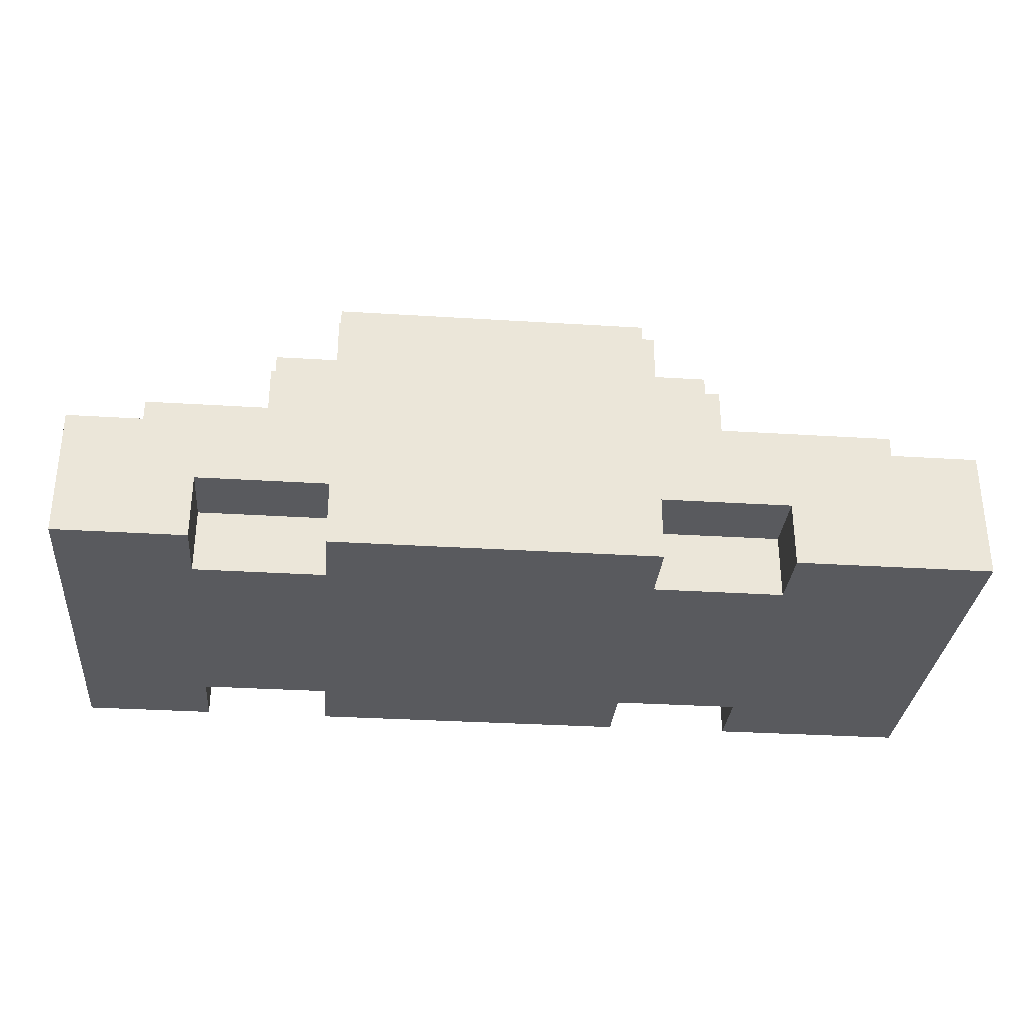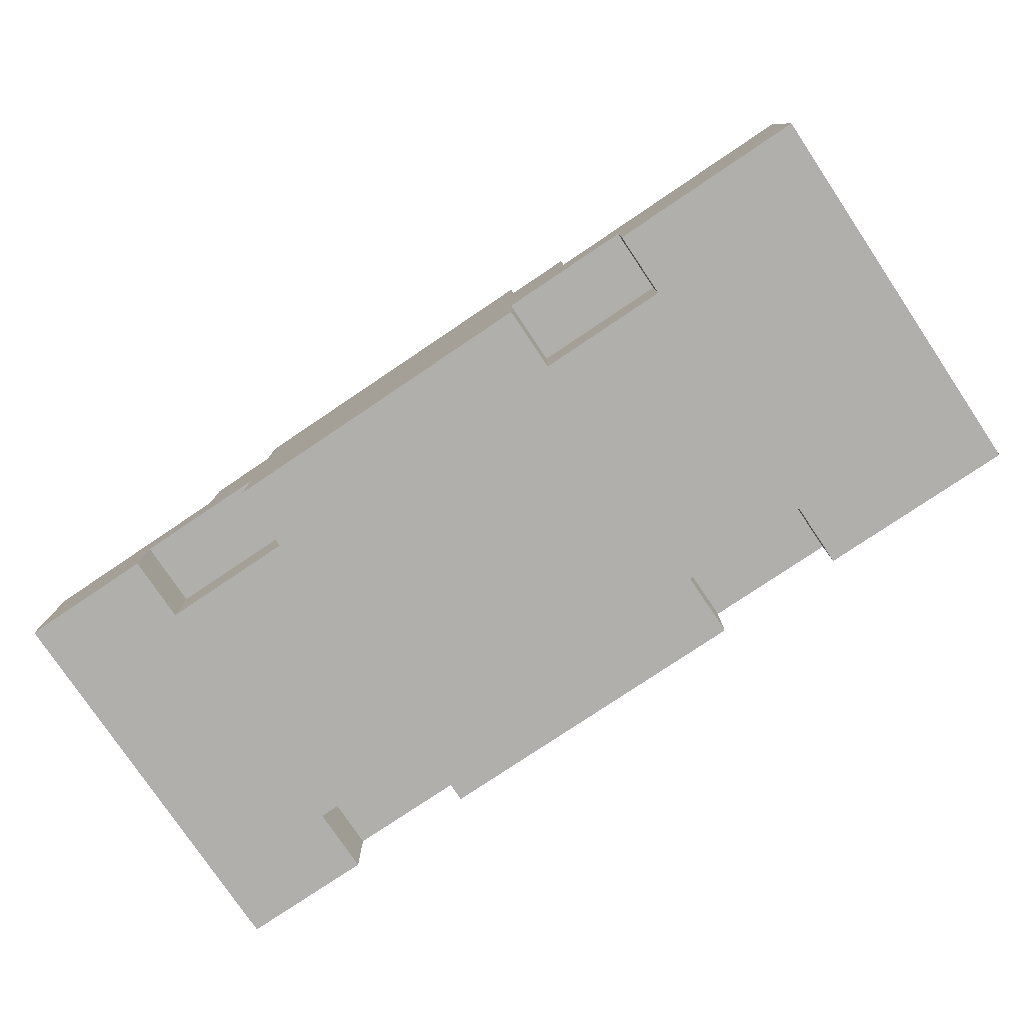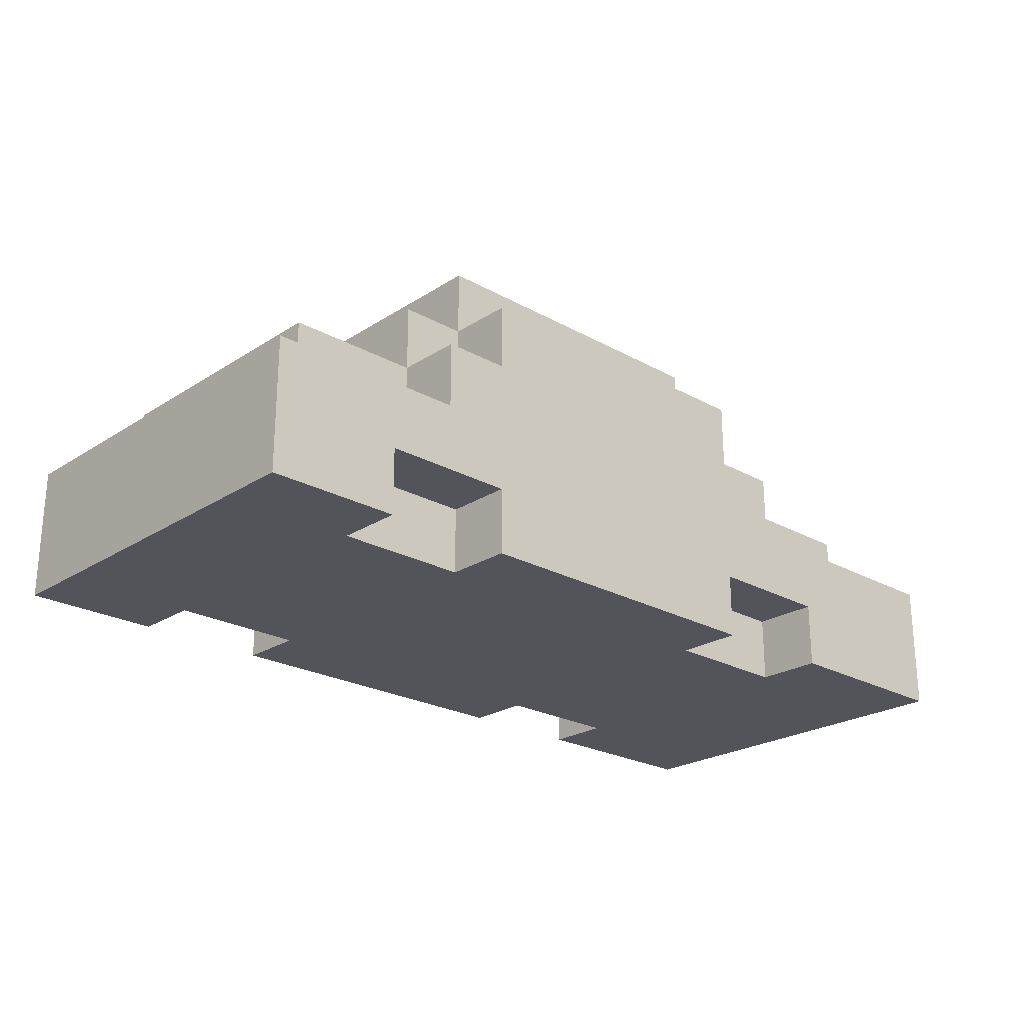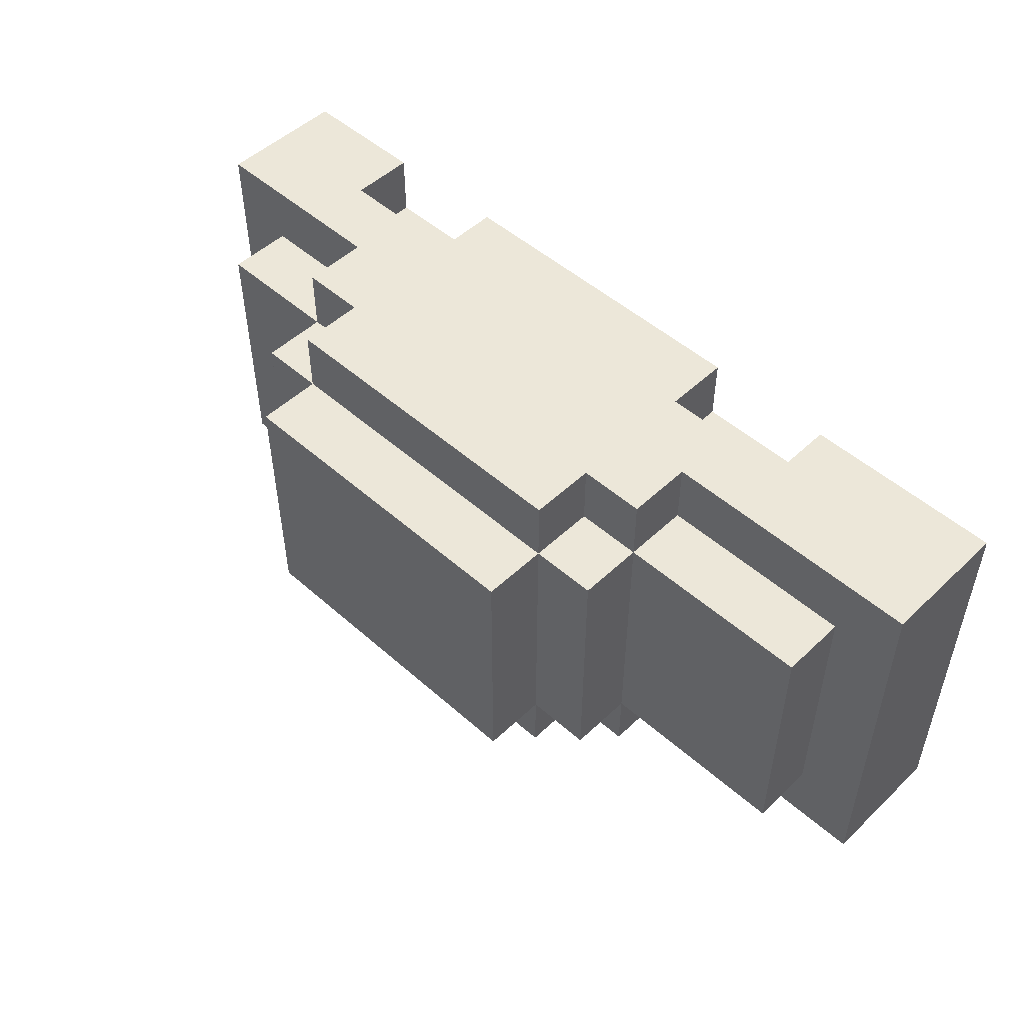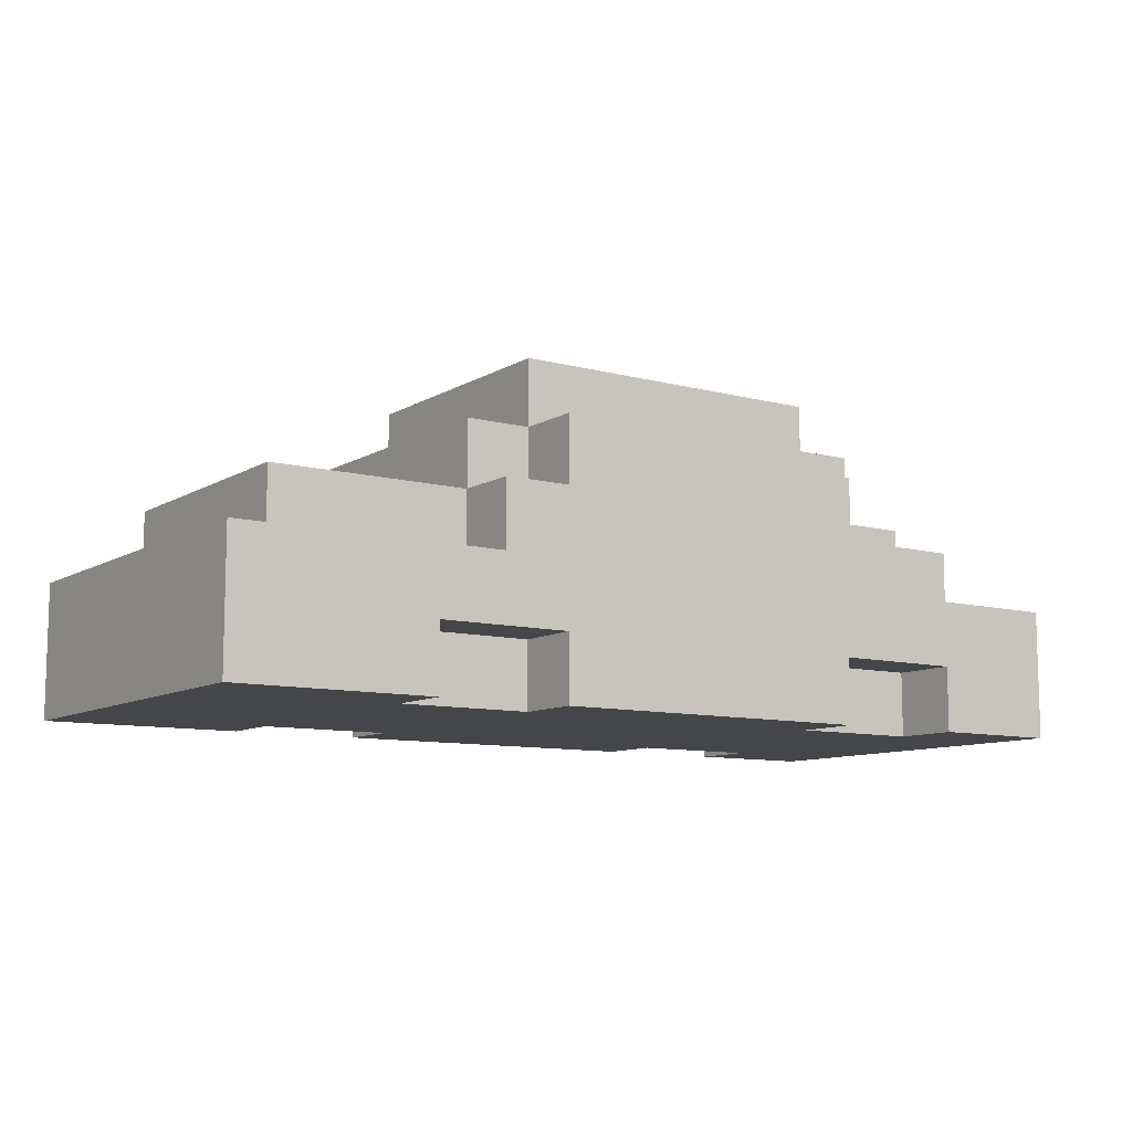
<metadata>
{"format":"obj","ext":"obj","renderer":"f3d","projection":"perspective","resolution":1024,"background":"white","views":[{"elev":-31.5,"azim":174.9,"up":"+Y"},{"elev":-78.3,"azim":-146.1,"up":"+Y"},{"elev":-23.7,"azim":137.0,"up":"+Y"},{"elev":50.2,"azim":-135.9,"up":"+Z"},{"elev":-9.7,"azim":-34.3,"up":"+Y"}]}
</metadata>
<code>
o
v 0.7 0.1 -0.3
v 0.7 0.1 0.3
v 0.7 0.2 -0.3
v 0.7 0.2 -0.1
v 0.7 0.2 0.1
v 0.7 0.2 0.3
v 0.7 0.3 -0.3
v 0.7 0.3 -0.1
v 0.7 0.3 0.1
v 0.7 0.3 0.3
v 0.6 0.3 -0.2
v 0.6 0.3 -0.1
v 0.6 0.3 0.1
v 0.6 0.3 0.2
v 0.6 0.4 -0.2
v 0.6 0.4 0.2
v 0.4 0.3 -0.3
v 0.4 0.3 -0.2
v 0.4 0.3 0.2
v 0.4 0.3 0.3
v 0.4 0.4 -0.3
v 0.4 0.4 -0.2
v 0.4 0.4 0.2
v 0.4 0.4 0.3
v 0.4 0.5 -0.2
v 0.4 0.5 0.2
v 0.3 0.1 -0.3
v 0.3 0.1 -0.2
v 0.3 0.1 0.2
v 0.3 0.1 0.3
v 0.3 0.2 -0.3
v 0.3 0.2 -0.2
v 0.3 0.2 0.2
v 0.3 0.2 0.3
v 0.3 0.4 -0.3
v 0.3 0.4 -0.2
v 0.3 0.4 0.2
v 0.3 0.4 0.3
v 0.3 0.5 -0.3
v 0.3 0.5 -0.2
v 0.3 0.5 0.2
v 0.3 0.5 0.3
v 0.3 0.6 -0.2
v 0.3 0.6 0.2
v -0.4 0.1 -0.3
v -0.4 0.1 -0.2
v -0.4 0.1 0.2
v -0.4 0.1 0.3
v -0.4 0.2 -0.3
v -0.4 0.2 -0.2
v -0.4 0.2 0.2
v -0.4 0.2 0.3
v 0.5 0.1 -0.3
v 0.5 0.1 -0.2
v 0.5 0.1 0.2
v 0.5 0.1 0.3
v 0.5 0.2 -0.3
v 0.5 0.2 -0.2
v 0.5 0.2 0.2
v 0.5 0.2 0.3
v -0.2 0.1 -0.3
v -0.2 0.1 -0.2
v -0.2 0.1 0.2
v -0.2 0.1 0.3
v -0.2 0.2 -0.3
v -0.2 0.2 -0.2
v -0.2 0.2 0.2
v -0.2 0.2 0.3
v -0.2 0.4 -0.3
v -0.2 0.4 -0.2
v -0.2 0.4 0.2
v -0.2 0.4 0.3
v -0.2 0.5 -0.3
v -0.2 0.5 -0.2
v -0.2 0.5 0.2
v -0.2 0.5 0.3
v -0.2 0.6 -0.2
v -0.2 0.6 0.2
v -0.3 0.3 -0.3
v -0.3 0.3 -0.2
v -0.3 0.3 0.2
v -0.3 0.3 0.3
v -0.3 0.4 -0.3
v -0.3 0.4 -0.2
v -0.3 0.4 0.2
v -0.3 0.4 0.3
v -0.3 0.5 -0.2
v -0.3 0.5 0.2
v -0.6 0.3 -0.2
v -0.6 0.3 -0.1
v -0.6 0.3 0.1
v -0.6 0.3 0.2
v -0.6 0.4 -0.2
v -0.6 0.4 0.2
v -0.7 0.1 -0.3
v -0.7 0.1 0.3
v -0.7 0.2 -0.3
v -0.7 0.2 -0.1
v -0.7 0.2 0.1
v -0.7 0.2 0.3
v -0.7 0.3 -0.3
v -0.7 0.3 -0.1
v -0.7 0.3 0.1
v -0.7 0.3 0.3
v 0.7 0.1 -0.3
v 0.7 0.2 -0.3
v 0.7 0.3 -0.3
v 0.6 0.2 -0.3
v 0.6 0.3 -0.3
v 0.5 0.1 -0.3
v 0.5 0.2 -0.3
v 0.4 0.3 -0.3
v 0.4 0.4 -0.3
v 0.3 0.1 -0.3
v 0.3 0.2 -0.3
v 0.3 0.3 -0.3
v 0.3 0.4 -0.3
v 0.3 0.5 -0.3
v 0.2 0.4 -0.3
v 0.2 0.5 -0.3
v -0.1 0.4 -0.3
v -0.1 0.5 -0.3
v -0.2 0.1 -0.3
v -0.2 0.2 -0.3
v -0.2 0.3 -0.3
v -0.2 0.4 -0.3
v -0.2 0.5 -0.3
v -0.3 0.3 -0.3
v -0.3 0.4 -0.3
v -0.4 0.1 -0.3
v -0.4 0.2 -0.3
v -0.6 0.2 -0.3
v -0.6 0.3 -0.3
v -0.7 0.1 -0.3
v -0.7 0.2 -0.3
v -0.7 0.3 -0.3
v 0.6 0.3 -0.2
v 0.6 0.4 -0.2
v 0.5 0.1 -0.2
v 0.5 0.2 -0.2
v 0.4 0.3 -0.2
v 0.4 0.4 -0.2
v 0.4 0.5 -0.2
v 0.3 0.1 -0.2
v 0.3 0.2 -0.2
v 0.3 0.4 -0.2
v 0.3 0.5 -0.2
v 0.3 0.6 -0.2
v 0.2 0.5 -0.2
v -0.1 0.5 -0.2
v -0.2 0.1 -0.2
v -0.2 0.2 -0.2
v -0.2 0.4 -0.2
v -0.2 0.5 -0.2
v -0.2 0.6 -0.2
v -0.3 0.3 -0.2
v -0.3 0.4 -0.2
v -0.3 0.5 -0.2
v -0.4 0.1 -0.2
v -0.4 0.2 -0.2
v -0.6 0.3 -0.2
v -0.6 0.4 -0.2
v 0.6 0.3 0.2
v 0.6 0.4 0.2
v 0.5 0.1 0.2
v 0.5 0.2 0.2
v 0.4 0.3 0.2
v 0.4 0.4 0.2
v 0.4 0.5 0.2
v 0.3 0.1 0.2
v 0.3 0.2 0.2
v 0.3 0.4 0.2
v 0.3 0.5 0.2
v 0.3 0.6 0.2
v 0.2 0.5 0.2
v -0.1 0.5 0.2
v -0.2 0.1 0.2
v -0.2 0.2 0.2
v -0.2 0.4 0.2
v -0.2 0.5 0.2
v -0.2 0.6 0.2
v -0.3 0.3 0.2
v -0.3 0.4 0.2
v -0.3 0.5 0.2
v -0.4 0.1 0.2
v -0.4 0.2 0.2
v -0.6 0.3 0.2
v -0.6 0.4 0.2
v 0.7 0.1 0.3
v 0.7 0.2 0.3
v 0.7 0.3 0.3
v 0.6 0.2 0.3
v 0.6 0.3 0.3
v 0.5 0.1 0.3
v 0.5 0.2 0.3
v 0.4 0.3 0.3
v 0.4 0.4 0.3
v 0.3 0.1 0.3
v 0.3 0.2 0.3
v 0.3 0.3 0.3
v 0.3 0.4 0.3
v 0.3 0.5 0.3
v 0.2 0.4 0.3
v 0.2 0.5 0.3
v -0.1 0.4 0.3
v -0.1 0.5 0.3
v -0.2 0.1 0.3
v -0.2 0.2 0.3
v -0.2 0.3 0.3
v -0.2 0.4 0.3
v -0.2 0.5 0.3
v -0.3 0.3 0.3
v -0.3 0.4 0.3
v -0.4 0.1 0.3
v -0.4 0.2 0.3
v -0.6 0.2 0.3
v -0.6 0.3 0.3
v -0.7 0.1 0.3
v -0.7 0.2 0.3
v -0.7 0.3 0.3
v 0.7 0.1 -0.3
v 0.5 0.1 -0.3
v 0.3 0.1 -0.3
v -0.2 0.1 -0.3
v -0.4 0.1 -0.3
v -0.7 0.1 -0.3
v 0.5 0.1 -0.2
v 0.3 0.1 -0.2
v -0.2 0.1 -0.2
v -0.4 0.1 -0.2
v 0.5 0.1 0.2
v 0.3 0.1 0.2
v -0.2 0.1 0.2
v -0.4 0.1 0.2
v 0.7 0.1 0.3
v 0.5 0.1 0.3
v 0.3 0.1 0.3
v -0.2 0.1 0.3
v -0.4 0.1 0.3
v -0.7 0.1 0.3
v 0.5 0.2 -0.3
v 0.3 0.2 -0.3
v -0.2 0.2 -0.3
v -0.4 0.2 -0.3
v 0.5 0.2 -0.2
v 0.3 0.2 -0.2
v -0.2 0.2 -0.2
v -0.4 0.2 -0.2
v 0.5 0.2 0.2
v 0.3 0.2 0.2
v -0.2 0.2 0.2
v -0.4 0.2 0.2
v 0.5 0.2 0.3
v 0.3 0.2 0.3
v -0.2 0.2 0.3
v -0.4 0.2 0.3
v 0.7 0.3 -0.3
v 0.6 0.3 -0.3
v 0.4 0.3 -0.3
v -0.3 0.3 -0.3
v -0.6 0.3 -0.3
v -0.7 0.3 -0.3
v 0.6 0.3 -0.2
v 0.4 0.3 -0.2
v -0.3 0.3 -0.2
v -0.6 0.3 -0.2
v 0.7 0.3 -0.1
v 0.6 0.3 -0.1
v -0.6 0.3 -0.1
v -0.7 0.3 -0.1
v 0.7 0.3 0.1
v 0.6 0.3 0.1
v -0.6 0.3 0.1
v -0.7 0.3 0.1
v 0.6 0.3 0.2
v 0.4 0.3 0.2
v -0.3 0.3 0.2
v -0.6 0.3 0.2
v 0.7 0.3 0.3
v 0.6 0.3 0.3
v 0.4 0.3 0.3
v -0.3 0.3 0.3
v -0.6 0.3 0.3
v -0.7 0.3 0.3
v 0.4 0.4 -0.3
v 0.3 0.4 -0.3
v -0.2 0.4 -0.3
v -0.3 0.4 -0.3
v 0.6 0.4 -0.2
v 0.4 0.4 -0.2
v 0.3 0.4 -0.2
v -0.2 0.4 -0.2
v -0.3 0.4 -0.2
v -0.6 0.4 -0.2
v 0.6 0.4 0.2
v 0.4 0.4 0.2
v 0.3 0.4 0.2
v -0.2 0.4 0.2
v -0.3 0.4 0.2
v -0.6 0.4 0.2
v 0.4 0.4 0.3
v 0.3 0.4 0.3
v -0.2 0.4 0.3
v -0.3 0.4 0.3
v 0.3 0.5 -0.3
v 0.2 0.5 -0.3
v -0.1 0.5 -0.3
v -0.2 0.5 -0.3
v 0.4 0.5 -0.2
v 0.3 0.5 -0.2
v 0.2 0.5 -0.2
v -0.1 0.5 -0.2
v -0.2 0.5 -0.2
v -0.3 0.5 -0.2
v 0.4 0.5 0.2
v 0.3 0.5 0.2
v 0.2 0.5 0.2
v -0.1 0.5 0.2
v -0.2 0.5 0.2
v -0.3 0.5 0.2
v 0.3 0.5 0.3
v 0.2 0.5 0.3
v -0.1 0.5 0.3
v -0.2 0.5 0.3
v 0.3 0.6 -0.2
v -0.2 0.6 -0.2
v 0.3 0.6 0.2
v -0.2 0.6 0.2
f 3 2 1
f 4 2 3
f 5 2 4
f 6 2 5
f 7 4 3
f 8 5 4
f 8 4 7
f 9 6 5
f 9 5 8
f 10 6 9
f 15 12 11
f 15 14 13
f 15 13 12
f 16 14 15
f 21 18 17
f 22 18 21
f 23 20 19
f 24 20 23
f 25 23 22
f 26 23 25
f 31 28 27
f 32 28 31
f 33 30 29
f 34 30 33
f 39 36 35
f 40 36 39
f 41 38 37
f 42 38 41
f 43 41 40
f 44 41 43
f 49 46 45
f 50 46 49
f 51 48 47
f 52 48 51
f 53 54 57
f 57 54 58
f 55 56 59
f 59 56 60
f 61 62 65
f 65 62 66
f 63 64 67
f 67 64 68
f 69 70 73
f 73 70 74
f 71 72 75
f 75 72 76
f 74 75 77
f 77 75 78
f 79 80 83
f 83 80 84
f 81 82 85
f 85 82 86
f 84 85 87
f 87 85 88
f 89 90 93
f 91 92 93
f 90 91 93
f 93 92 94
f 95 96 97
f 97 96 98
f 98 96 99
f 99 96 100
f 97 98 101
f 98 99 102
f 101 98 102
f 99 100 103
f 102 99 103
f 103 100 104
f 108 106 105
f 108 107 106
f 109 107 108
f 110 108 105
f 110 109 108
f 111 109 110
f 112 109 111
f 115 112 111
f 115 113 112
f 116 113 115
f 117 113 116
f 119 117 116
f 119 118 117
f 120 118 119
f 121 119 116
f 121 120 119
f 122 120 121
f 123 115 114
f 123 116 115
f 124 116 123
f 125 121 116
f 125 116 124
f 126 122 121
f 126 121 125
f 127 122 126
f 128 125 124
f 128 126 125
f 129 126 128
f 131 128 124
f 132 128 131
f 132 131 130
f 133 128 132
f 134 132 130
f 135 133 132
f 135 132 134
f 136 133 135
f 141 138 137
f 142 138 141
f 144 140 139
f 145 140 144
f 146 143 142
f 147 143 146
f 149 148 147
f 150 148 149
f 154 148 150
f 155 148 154
f 157 154 153
f 158 154 157
f 159 152 151
f 160 152 159
f 161 157 156
f 162 157 161
f 163 164 167
f 167 164 168
f 165 166 170
f 170 166 171
f 168 169 172
f 172 169 173
f 173 174 175
f 175 174 176
f 176 174 180
f 180 174 181
f 179 180 183
f 183 180 184
f 177 178 185
f 185 178 186
f 182 183 187
f 187 183 188
f 189 190 192
f 190 191 192
f 192 191 193
f 189 192 194
f 192 193 194
f 194 193 195
f 195 193 196
f 195 196 199
f 196 197 199
f 199 197 200
f 200 197 201
f 200 201 203
f 201 202 203
f 203 202 204
f 200 203 205
f 203 204 205
f 205 204 206
f 198 199 207
f 199 200 207
f 207 200 208
f 200 205 209
f 208 200 209
f 205 206 210
f 209 205 210
f 210 206 211
f 208 209 212
f 209 210 212
f 212 210 213
f 208 212 215
f 215 212 216
f 214 215 216
f 216 212 217
f 214 216 218
f 216 217 219
f 218 216 219
f 219 217 220
f 227 222 221
f 228 224 223
f 229 224 228
f 230 226 225
f 231 229 228
f 231 230 229
f 231 227 221
f 231 228 227
f 232 230 231
f 233 230 232
f 234 226 230
f 234 230 233
f 235 231 221
f 236 231 235
f 237 233 232
f 238 233 237
f 239 226 234
f 240 226 239
f 245 242 241
f 246 242 245
f 247 244 243
f 248 244 247
f 253 250 249
f 254 250 253
f 255 252 251
f 256 252 255
f 257 258 263
f 258 259 263
f 263 259 264
f 260 261 265
f 261 262 266
f 265 261 266
f 257 263 267
f 267 263 268
f 266 262 269
f 269 262 270
f 267 268 271
f 271 268 272
f 269 270 273
f 273 270 274
f 271 272 275
f 273 274 278
f 271 275 279
f 275 276 280
f 279 275 280
f 280 276 281
f 277 278 282
f 278 274 283
f 282 278 283
f 283 274 284
f 285 286 290
f 290 286 291
f 287 288 292
f 292 288 293
f 289 290 295
f 295 290 296
f 293 294 299
f 299 294 300
f 296 297 301
f 301 297 302
f 298 299 303
f 303 299 304
f 305 306 310
f 306 307 311
f 310 306 311
f 307 308 312
f 311 307 312
f 312 308 313
f 309 310 315
f 315 310 316
f 313 314 319
f 319 314 320
f 316 317 321
f 317 318 322
f 321 317 322
f 318 319 323
f 322 318 323
f 323 319 324
f 325 326 327
f 327 326 328

</code>
